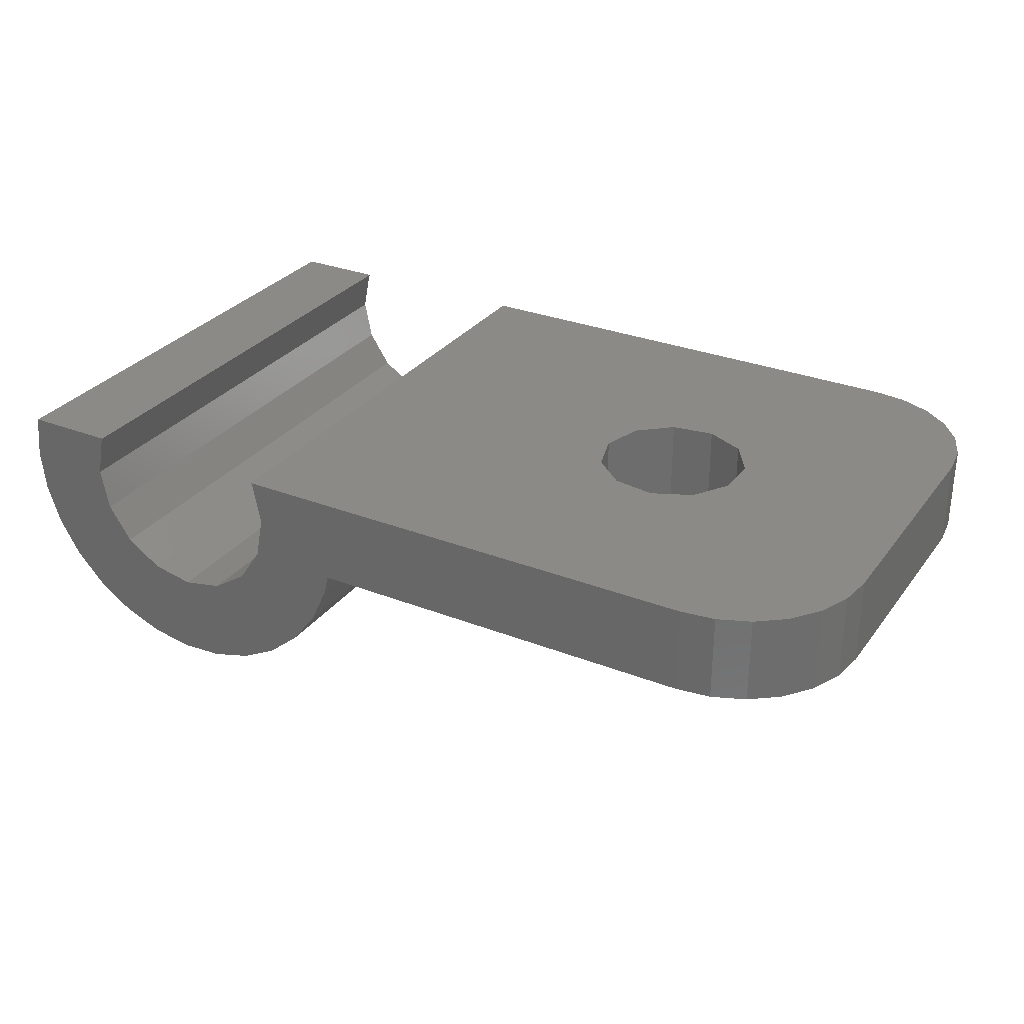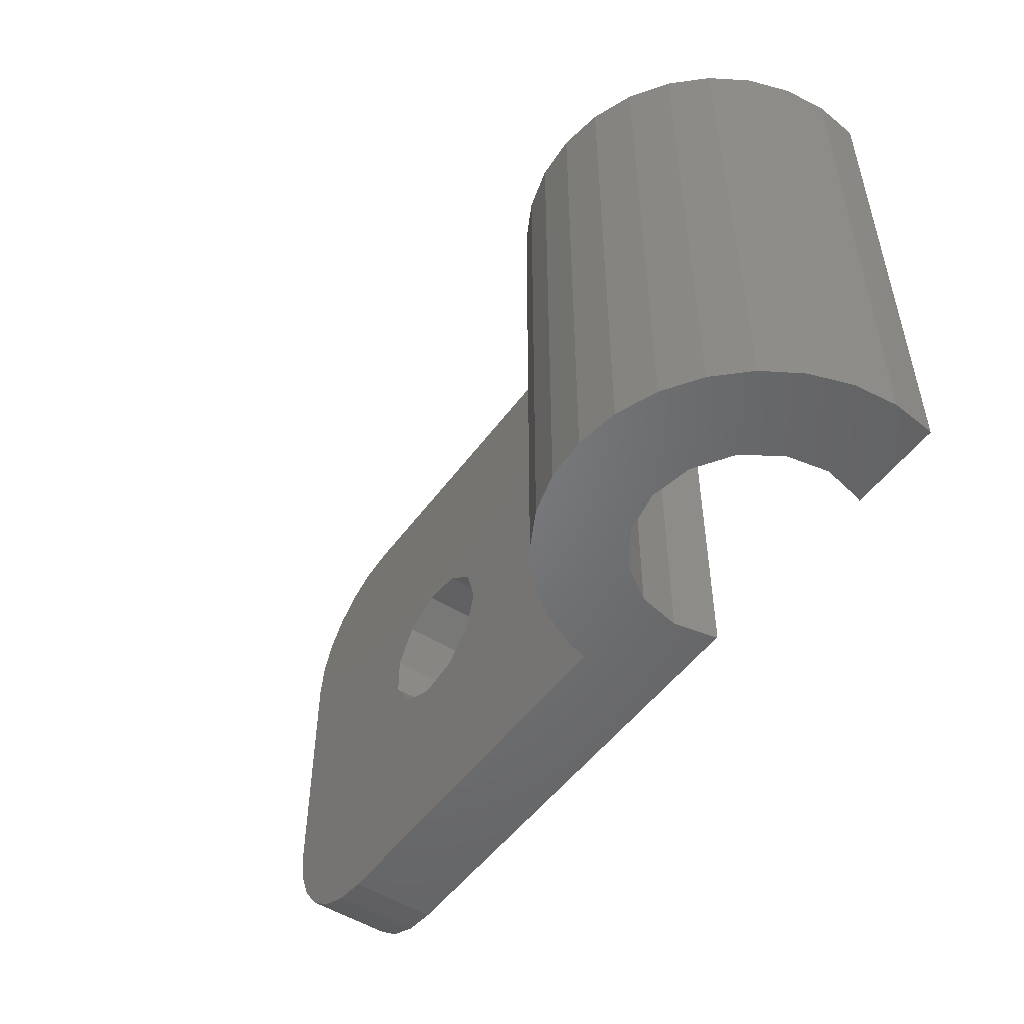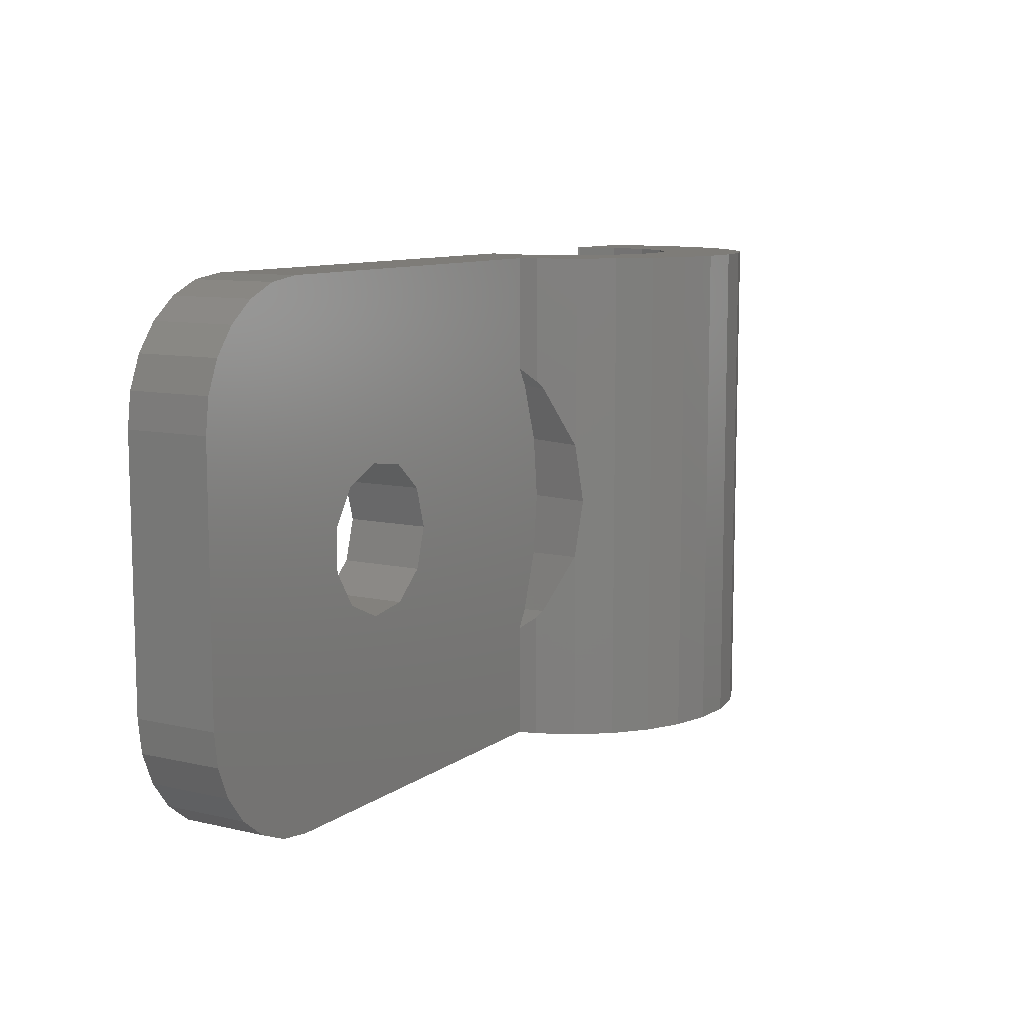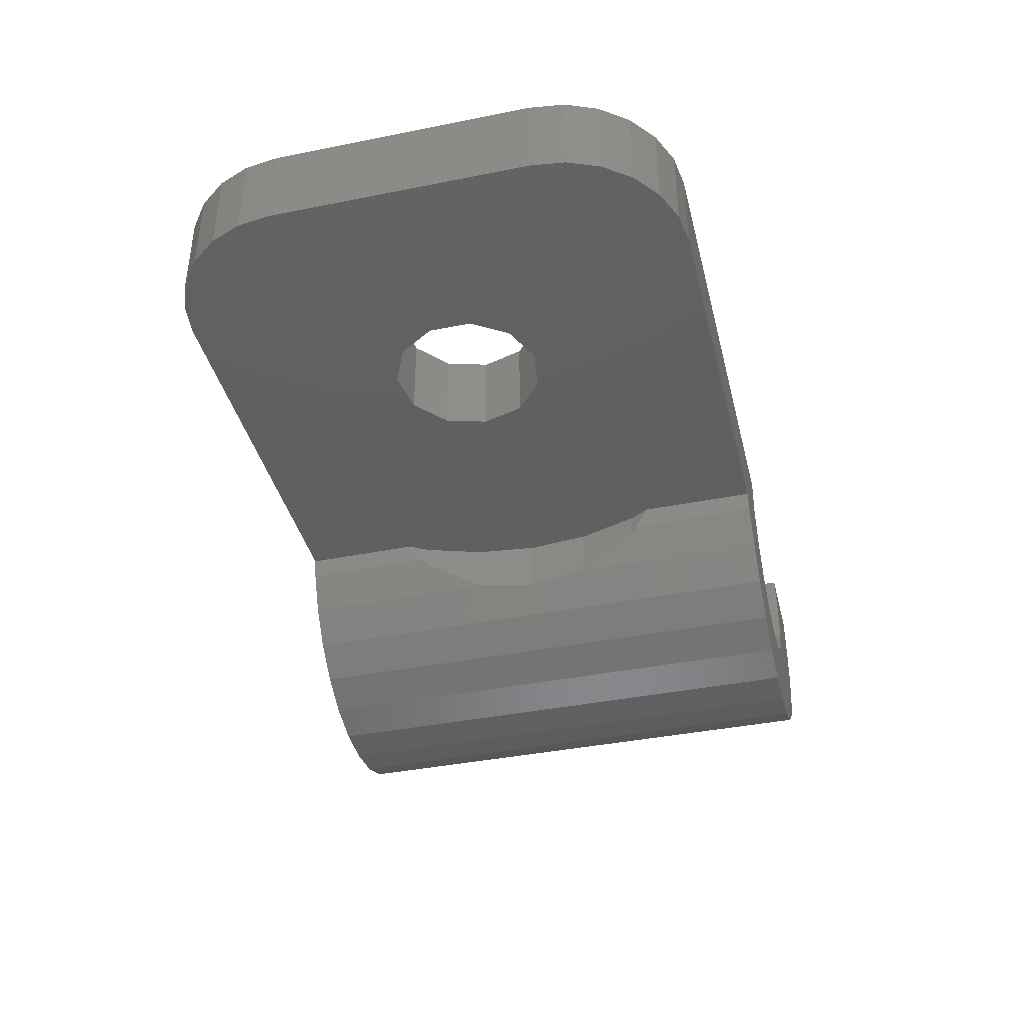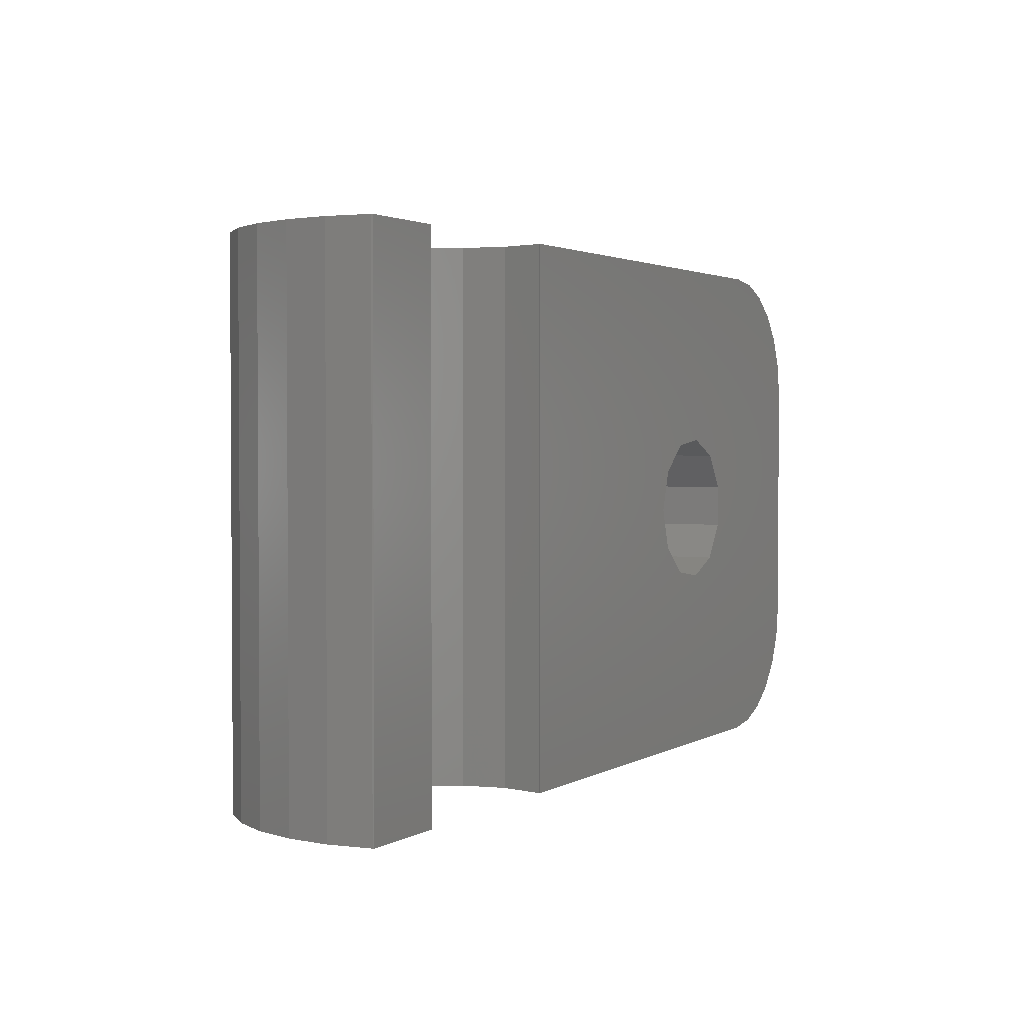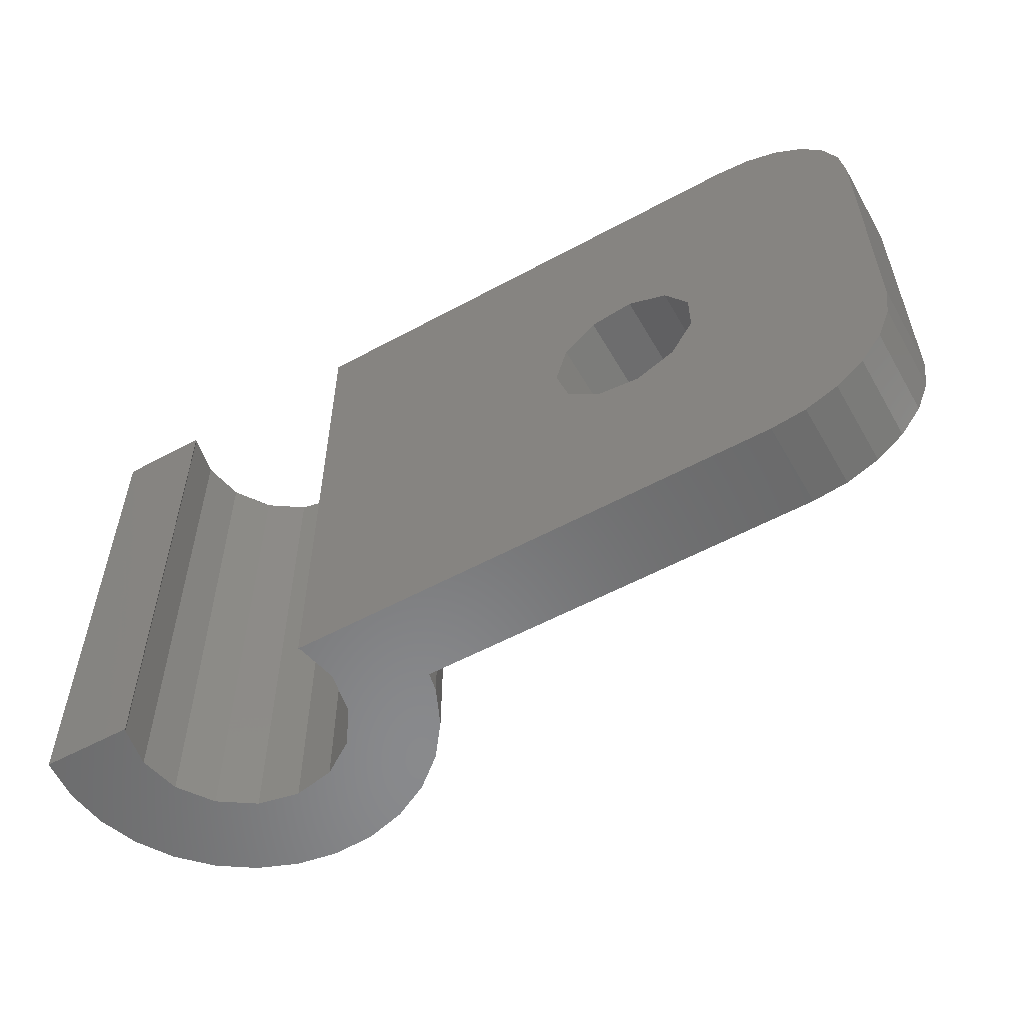
<metadata>
{"format":"stl","ext":"stl","renderer":"f3d","projection":"perspective","resolution":1024,"background":"white","views":[{"elev":30.1,"azim":-150.3,"up":"+Y"},{"elev":-50.6,"azim":55.1,"up":"+Z"},{"elev":9.8,"azim":-59.4,"up":"+Z"},{"elev":-39.7,"azim":-76.1,"up":"+Y"},{"elev":2.2,"azim":118.9,"up":"+Z"},{"elev":-55.7,"azim":-150.3,"up":"+Z"}]}
</metadata>
<code>
# stl→obj: 144 verts, 288 faces
v 1.5 0 11.6
v 2.224 -2 11.9
v 2.224 0 11.9
v 1.5 -2 11.6
v 3 0 12
v 2.285 -2 11.91
v 3 -2 12
v 1.316 -2 11.2
v 0.8787 -2 11.12
v 0.4019 -2 10.5
v 0.3369 -2 10.11
v 0.1022 -2 9.776
v 0.09055 -2 9.688
v 4.854 -2 7.323
v 5.751 -2 7.732
v 9.586 -2 12
v 6.727 -2 7.592
v 0 -2 9
v 10.68 -2 11.2
v 7.472 -2 6.946
v 11.66 -2 10.11
v 4.321 -2 6.493
v 4.321 -2 5.507
v 0 -2 3
v 4.854 -2 4.677
v 0.3369 -2 1.885
v 3 -2 0
v 1.316 -2 0.798
v 5.751 -2 4.268
v 12.14 -2 2.71
v 12.39 -2 3.153
v 0.09055 -2 2.312
v 9.586 -2 0
v 11.66 -2 1.885
v 10.68 -2 0.798
v 2.285 -2 0.09415
v 12.14 -2 9.29
v 12.39 -2 8.847
v 12.85 -2 7.455
v 7.75 -2 6
v 13 -2 6
v 12.85 -2 4.545
v 7.472 -2 5.054
v 6.727 -2 4.408
v 0.1022 -2 2.224
v 0.4019 -2 1.5
v 0.8787 -2 0.8787
v 1.5 -2 0.4019
v 2.224 -2 0.1022
v 12.14 -2 12
v 12.14 -2 0
v 14.73 -2.768 12
v 13.23 -4.095 12
v 13.97 -4.725 12
v 14 -1 12
v 14.19 -0.04329 12
v 14.19 -1.957 12
v 12.64 -3.32 12
v 12.24 -2.437 12
v 14.22 0 12
v 19 -1 12
v 21 -1 12
v 20.89 -0.03263 12
v 20.88 0 12
v 20.89 -1.967 12
v 18.81 -1.957 12
v 20.58 -2.889 12
v 20.08 -3.723 12
v 18.81 -0.04329 12
v 18.78 0 12
v 18.27 -2.768 12
v 19.41 -4.43 12
v 18.61 -4.976 12
v 17.46 -3.31 12
v 17.7 -5.336 12
v 16.5 -3.5 12
v 16.74 -5.493 12
v 15.77 -5.441 12
v 15.54 -3.31 12
v 14.83 -5.18 12
v 0.4019 0 1.5
v 0.8787 0 0.8787
v 20.89 -1.967 0
v 18.81 -1.957 0
v 19 -1 0
v 18.27 -2.768 0
v 19.41 -4.43 0
v 18.61 -4.976 0
v 20.08 -3.723 0
v 17.46 -3.31 0
v 17.7 -5.336 0
v 16.5 -3.5 0
v 16.74 -5.493 0
v 15.77 -5.441 0
v 15.54 -3.31 0
v 14.83 -5.18 0
v 13.97 -4.725 0
v 14.73 -2.768 0
v 12.64 -3.32 0
v 13.23 -4.095 0
v 21 -1 0
v 20.89 -0.03263 0
v 20.58 -2.889 0
v 20.88 0 0
v 18.81 -0.04329 0
v 18.78 0 0
v 14.19 -1.957 0
v 12.24 -2.437 0
v 14 -1 0
v 14.19 -0.04329 0
v 14.22 0 0
v 3 0 0
v 0 0 9
v 0 0 3
v 0.1022 0 9.776
v 0.8787 0 11.12
v 2.224 0 0.1022
v 1.5 0 0.4019
v 0.1022 0 2.224
v 6.727 0 7.592
v 5.751 0 7.732
v 4.854 0 7.323
v 0.4019 0 10.5
v 7.472 0 6.946
v 7.75 0 6
v 5.751 0 4.268
v 6.727 0 4.408
v 7.472 0 5.054
v 4.321 0 6.493
v 4.321 0 5.507
v 4.854 0 4.677
v 12.64 -3.32 4.707
v 12.74 -3.452 5.874
v 12.76 -3.467 6
v 12.64 -3.32 7.293
v 12.74 -3.452 6.126
v 12.24 -2.437 8.978
v 12.31 -2.588 8.807
v 12.61 -3.247 7.515
v 12.63 -3.3 7.41
v 12.24 -2.437 3.022
v 12.31 -2.588 3.193
v 12.61 -3.247 4.485
v 12.63 -3.3 4.59
f 1 2 3
f 2 1 4
f 5 6 7
f 3 6 5
f 6 3 2
f 8 2 4
f 2 8 6
f 9 8 4
f 10 8 9
f 10 11 8
f 12 11 10
f 11 12 13
f 8 7 6
f 7 8 14
f 7 15 16
f 14 8 11
f 17 16 15
f 18 11 13
f 16 17 19
f 11 18 14
f 20 19 17
f 19 20 21
f 7 14 15
f 18 22 14
f 18 23 22
f 24 23 18
f 23 24 25
f 26 25 24
f 27 25 28
f 29 30 31
f 26 24 32
f 25 26 28
f 33 29 27
f 25 27 29
f 34 29 35
f 27 28 36
f 29 34 30
f 29 33 35
f 21 20 37
f 37 20 38
f 38 20 39
f 40 39 20
f 40 41 39
f 42 40 43
f 40 42 41
f 31 43 44
f 31 44 29
f 43 31 42
f 45 26 32
f 46 26 45
f 28 46 47
f 46 28 26
f 48 28 47
f 49 28 48
f 28 49 36
f 19 50 16
f 21 50 19
f 50 21 37
f 34 51 30
f 35 51 34
f 51 35 33
f 52 53 54
f 50 55 56
f 57 58 53
f 57 59 58
f 16 56 60
f 57 50 59
f 56 16 50
f 5 16 60
f 16 5 7
f 61 62 63
f 61 63 64
f 62 61 65
f 66 65 61
f 67 66 68
f 65 66 67
f 64 69 61
f 69 64 70
f 71 68 66
f 68 71 72
f 72 71 73
f 74 73 71
f 73 74 75
f 76 75 74
f 75 76 77
f 76 78 77
f 79 78 76
f 79 80 78
f 54 79 52
f 53 52 57
f 79 54 80
f 50 57 55
f 47 81 82
f 81 47 46
f 83 84 85
f 86 87 88
f 89 86 84
f 90 88 91
f 88 90 86
f 92 91 93
f 91 92 90
f 94 92 93
f 94 95 92
f 96 95 94
f 97 95 96
f 95 97 98
f 99 98 100
f 100 98 97
f 85 101 83
f 101 85 102
f 84 83 103
f 84 103 89
f 86 89 87
f 102 85 104
f 105 104 85
f 104 105 106
f 98 99 107
f 108 107 99
f 51 107 108
f 107 51 109
f 109 51 110
f 33 110 51
f 110 33 111
f 112 33 27
f 33 112 111
f 24 113 114
f 113 24 18
f 13 113 18
f 113 13 115
f 115 13 12
f 116 4 1
f 4 116 9
f 36 112 27
f 117 36 49
f 36 117 112
f 48 117 49
f 117 48 118
f 46 119 81
f 119 46 45
f 120 5 60
f 121 5 120
f 122 5 121
f 3 122 1
f 1 122 116
f 116 122 123
f 123 122 115
f 5 122 3
f 60 124 120
f 60 125 124
f 111 125 60
f 112 126 127
f 126 112 114
f 114 112 119
f 119 112 81
f 81 112 82
f 82 112 118
f 111 127 128
f 125 111 128
f 127 111 112
f 118 112 117
f 115 122 113
f 129 113 122
f 130 113 129
f 114 130 131
f 130 114 113
f 114 131 126
f 104 70 64
f 70 104 106
f 32 119 45
f 119 32 114
f 114 32 24
f 12 123 115
f 123 12 10
f 47 118 48
f 118 47 82
f 10 116 123
f 116 10 9
f 62 102 63
f 102 62 101
f 93 75 77
f 75 93 91
f 68 103 67
f 103 68 89
f 63 104 64
f 104 63 102
f 65 101 62
f 101 65 83
f 67 83 65
f 83 67 103
f 100 132 99
f 132 100 133
f 133 100 134
f 53 135 136
f 53 136 134
f 53 134 100
f 135 53 58
f 72 89 68
f 89 72 87
f 94 77 78
f 77 94 93
f 100 54 53
f 54 100 97
f 58 137 138
f 58 138 139
f 58 139 140
f 137 58 59
f 58 140 135
f 99 141 108
f 141 99 142
f 142 99 143
f 143 99 144
f 144 99 132
f 108 30 51
f 30 108 141
f 59 37 137
f 37 59 50
f 88 72 73
f 72 88 87
f 91 73 75
f 73 91 88
f 97 80 54
f 80 97 96
f 96 78 80
f 78 96 94
f 40 124 125
f 124 40 20
f 17 124 20
f 124 17 120
f 22 130 129
f 130 22 23
f 126 44 127
f 44 126 29
f 15 120 17
f 120 15 121
f 127 43 128
f 43 127 44
f 14 129 122
f 129 14 22
f 14 121 15
f 121 14 122
f 23 131 130
f 131 23 25
f 131 29 126
f 29 131 25
f 43 125 128
f 125 43 40
f 41 134 136
f 135 39 41
f 39 135 140
f 135 41 136
f 39 138 38
f 138 39 139
f 38 137 37
f 137 38 138
f 144 42 143
f 141 31 30
f 31 141 142
f 142 42 31
f 42 142 143
f 39 140 139
f 132 42 144
f 42 132 41
f 41 132 133
f 134 41 133
f 85 69 105
f 69 85 61
f 90 76 74
f 76 90 92
f 86 74 71
f 74 86 90
f 105 70 106
f 70 105 69
f 56 111 60
f 111 56 110
f 55 110 56
f 110 55 109
f 84 61 85
f 61 84 66
f 52 107 57
f 107 52 98
f 57 109 55
f 109 57 107
f 86 66 84
f 66 86 71
f 92 79 76
f 79 92 95
f 95 52 79
f 52 95 98

</code>
